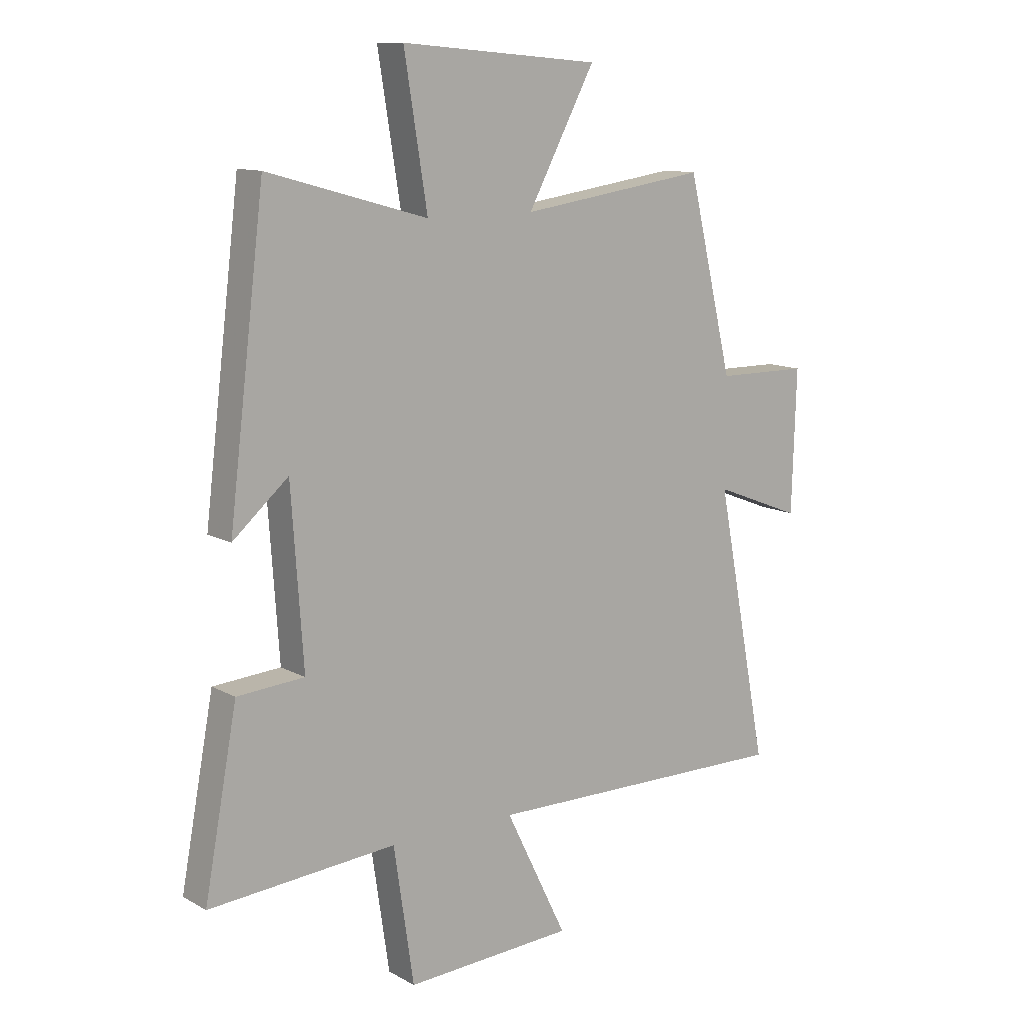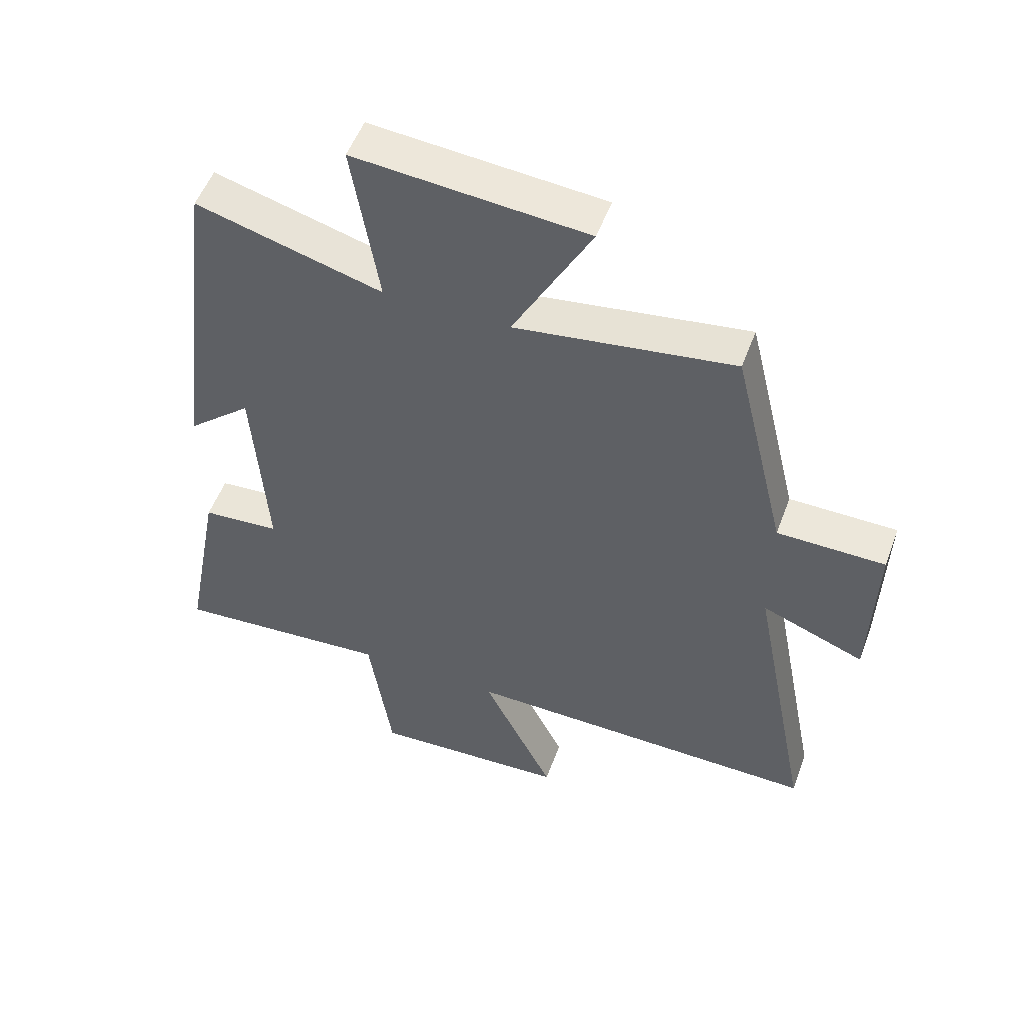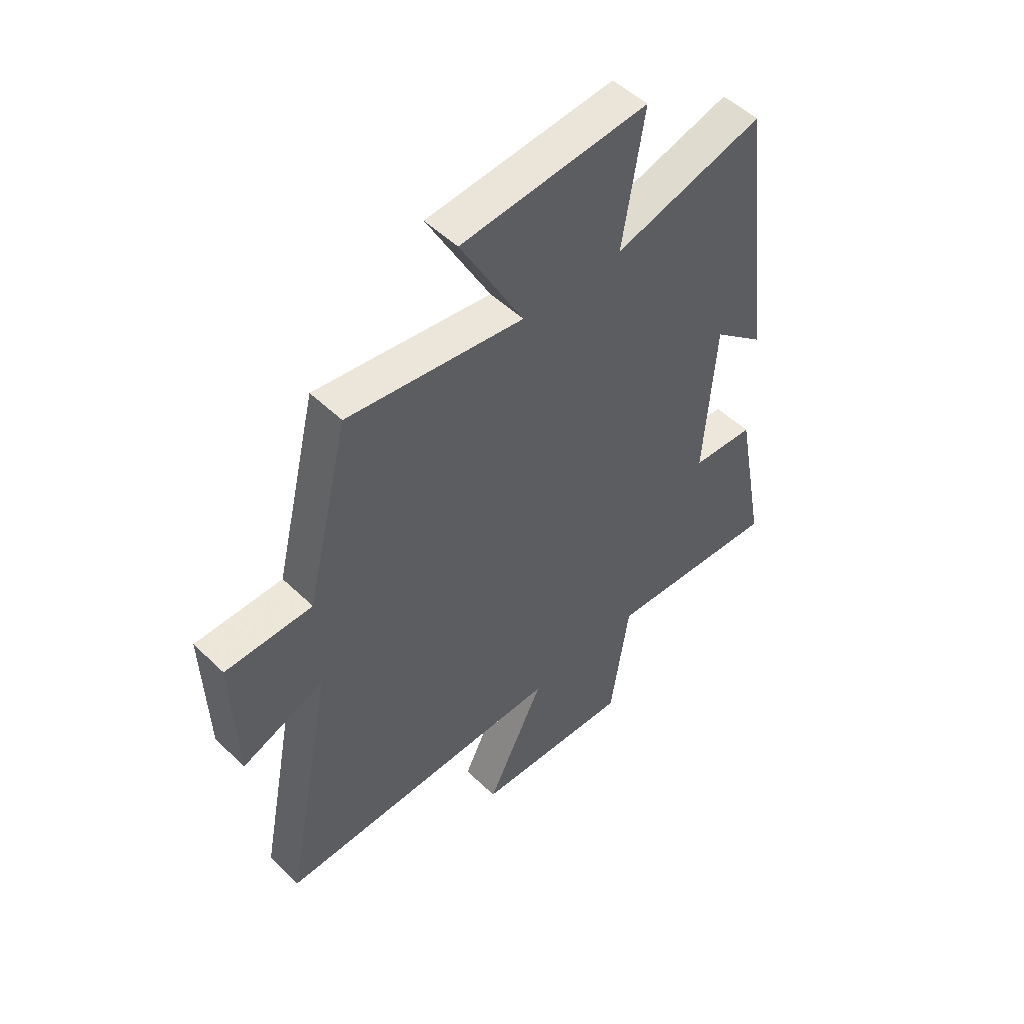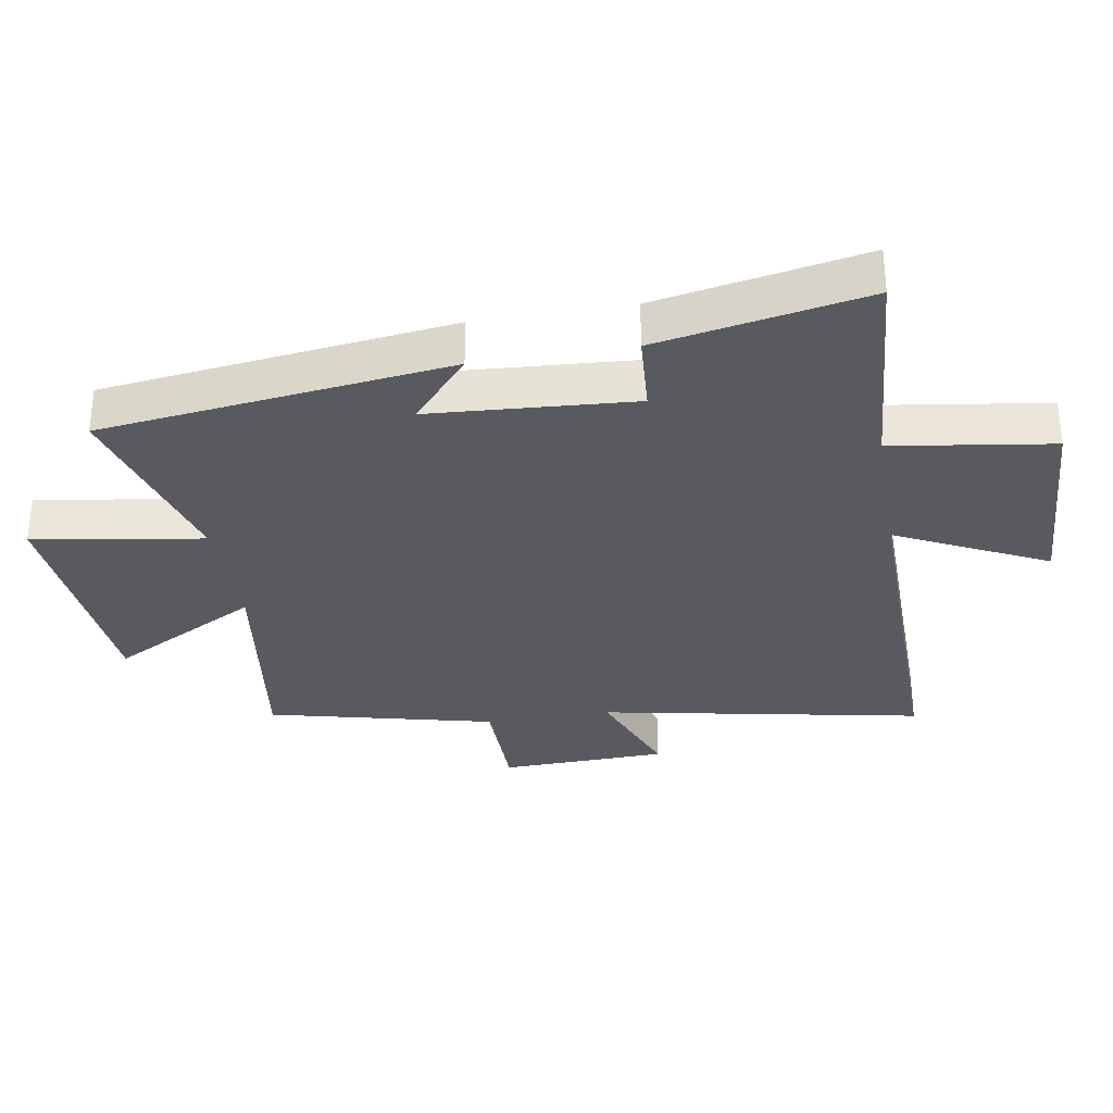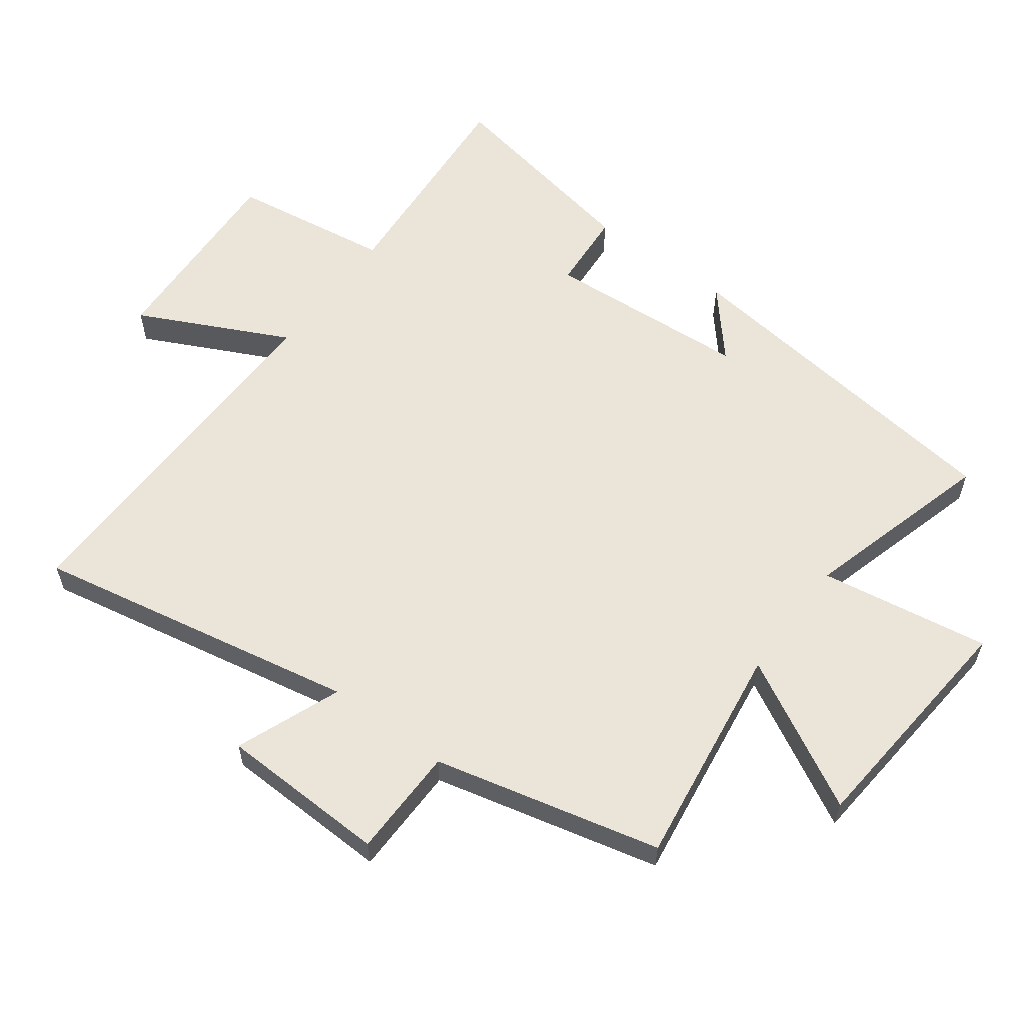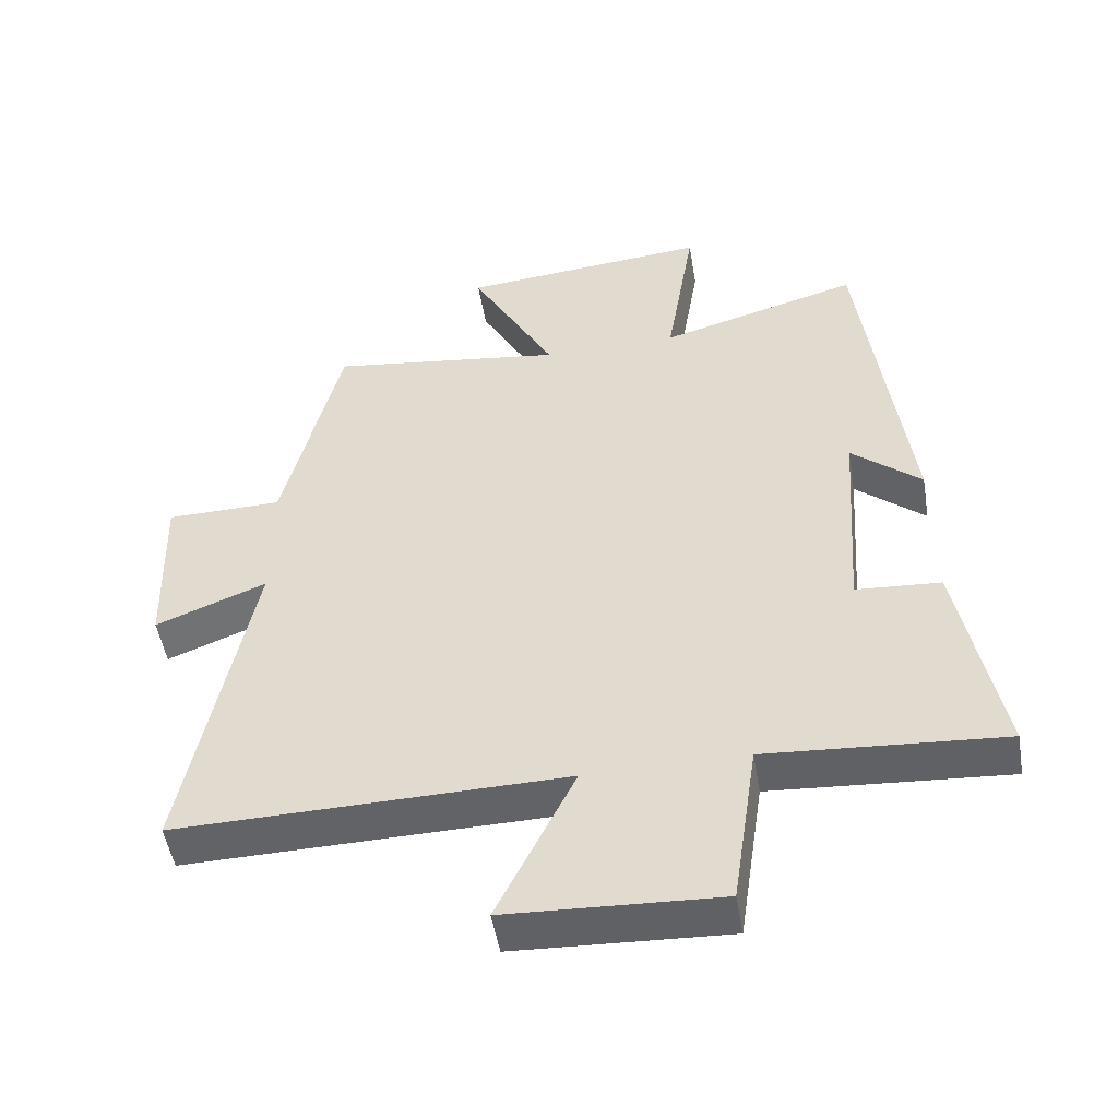
<metadata>
{"format":"obj","ext":"obj","renderer":"f3d","projection":"perspective","resolution":1024,"background":"white","views":[{"elev":11.8,"azim":142.1,"up":"+Z"},{"elev":52.5,"azim":-159.9,"up":"+Z"},{"elev":51.1,"azim":-43.8,"up":"+Z"},{"elev":-31.9,"azim":99.6,"up":"+Y"},{"elev":59.0,"azim":-53.3,"up":"+Y"},{"elev":-50.7,"azim":9.6,"up":"+Z"}]}
</metadata>
<code>
v 0.433 0.07 0.583
v 0.5 0.07 0.038
v 0.397 0.07 0.127
v 0.375 0.07 -0.191
v 0.5 0.07 -0.2
v 0.561 0.07 -0.526
v 0.213 0.07 -0.5
v 0.176 0.07 -0.75
v -0.138 0.07 -0.734
v -0.023 0.07 -0.5
v -0.598 0.07 -0.508
v -0.5 0.07 -0.003
v -0.664 0.07 -0.067
v -0.672 0.07 0.195
v -0.5 0.07 0.197
v -0.415 0.07 0.55
v -0.066 0.07 0.5
v -0.191 0.07 0.733
v 0.179 0.07 0.765
v 0.136 0.07 0.5
v 0.433 0 0.583
v 0.5 0 0.038
v 0.397 0 0.127
v 0.375 0 -0.191
v 0.5 0 -0.2
v 0.561 0 -0.526
v 0.213 0 -0.5
v 0.176 0 -0.75
v -0.138 0 -0.734
v -0.023 0 -0.5
v -0.598 0 -0.508
v -0.5 0 -0.003
v -0.664 0 -0.067
v -0.672 0 0.195
v -0.5 0 0.197
v -0.415 0 0.55
v -0.066 0 0.5
v -0.191 0 0.733
v 0.179 0 0.765
v 0.136 0 0.5
f 17 18 19 20
f 15 16 17
f 15 17 20
f 12 13 14 15
f 12 15 20 1
f 10 11 12 1
f 7 8 9 10
f 4 5 6 7
f 3 4 7 10
f 1 2 3
f 1 3 10
f 40 39 38 37
f 37 36 35
f 40 37 35
f 35 34 33 32
f 21 40 35 32
f 21 32 31 30
f 30 29 28 27
f 27 26 25 24
f 30 27 24 23
f 23 22 21
f 30 23 21
f 1 21 22 2
f 2 22 23 3
f 3 23 24 4
f 4 24 25 5
f 5 25 26 6
f 6 26 27 7
f 7 27 28 8
f 8 28 29 9
f 9 29 30 10
f 10 30 31 11
f 11 31 32 12
f 12 32 33 13
f 13 33 34 14
f 14 34 35 15
f 15 35 36 16
f 16 36 37 17
f 17 37 38 18
f 18 38 39 19
f 19 39 40 20
f 20 40 21 1

</code>
